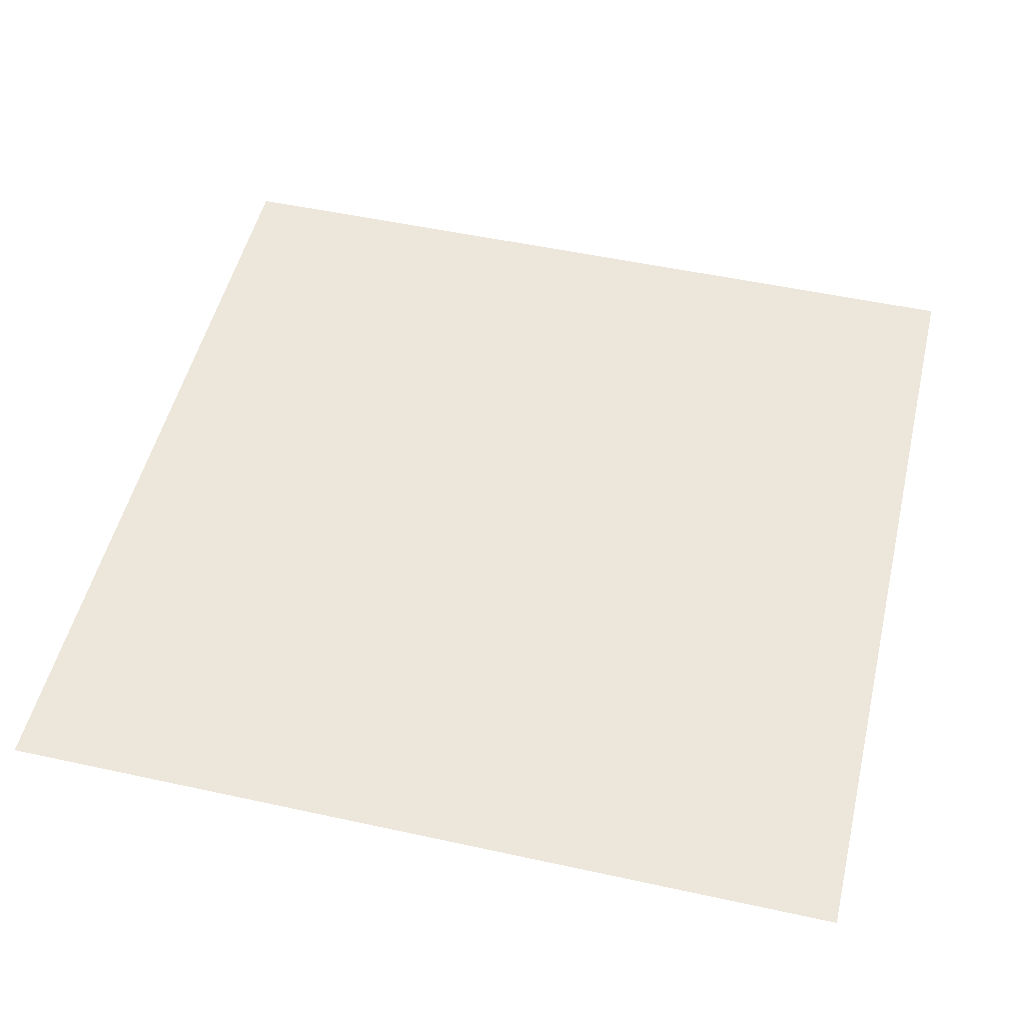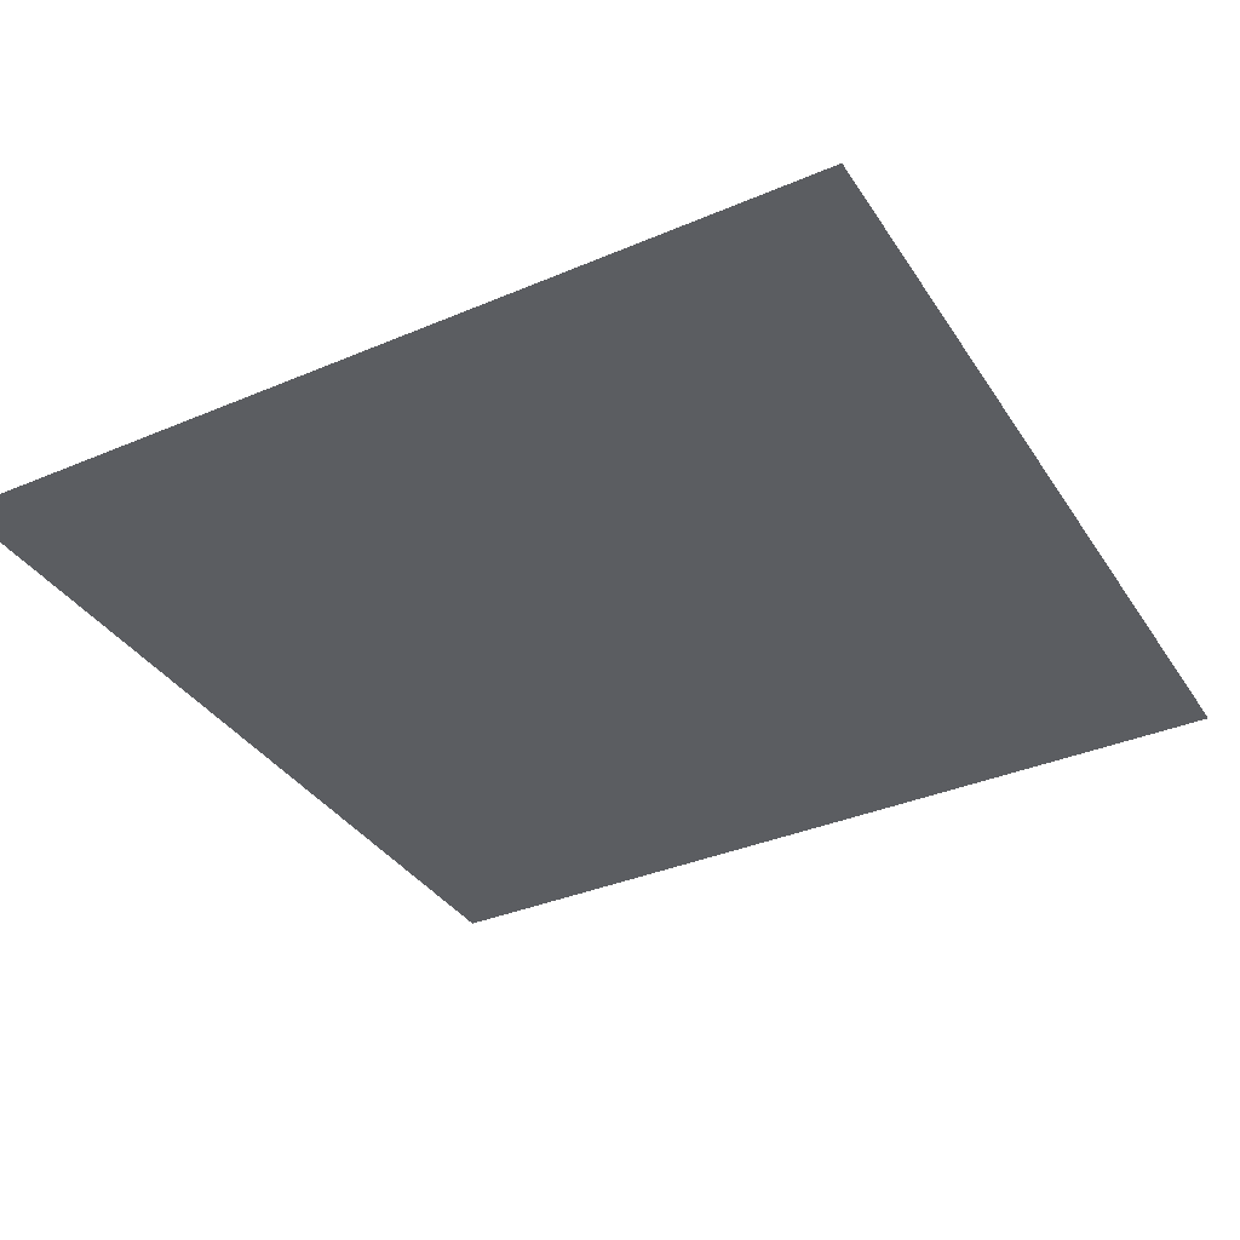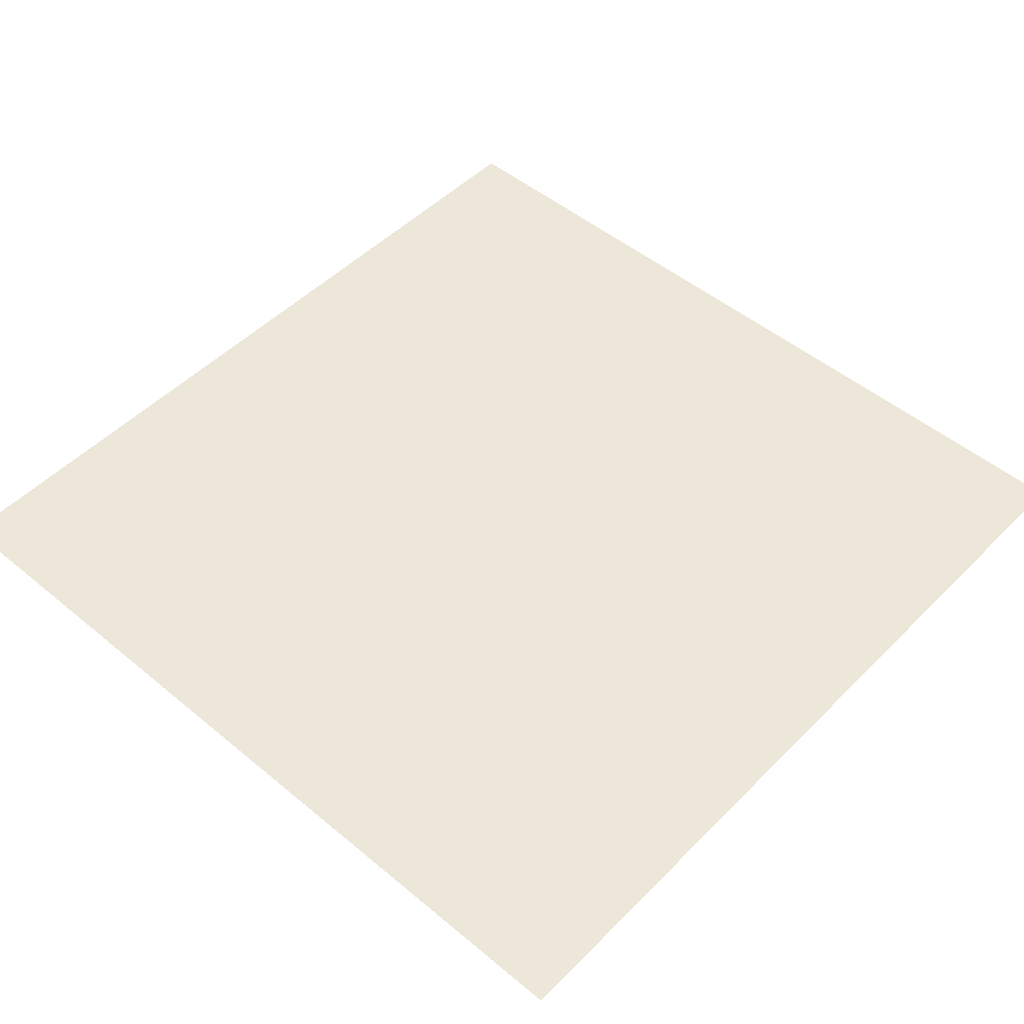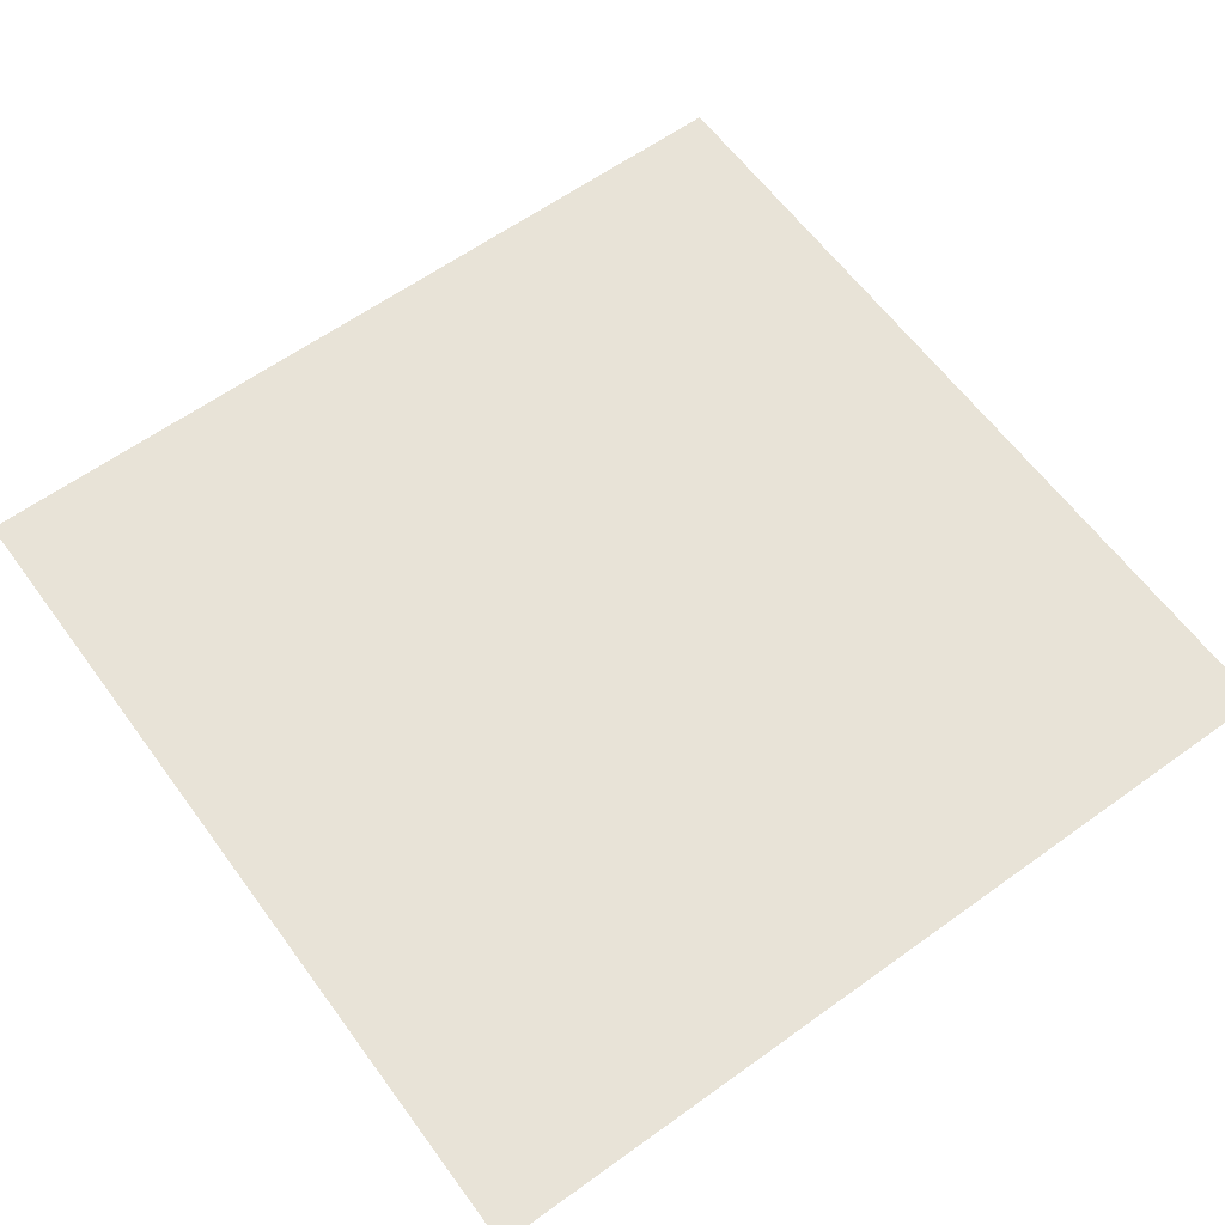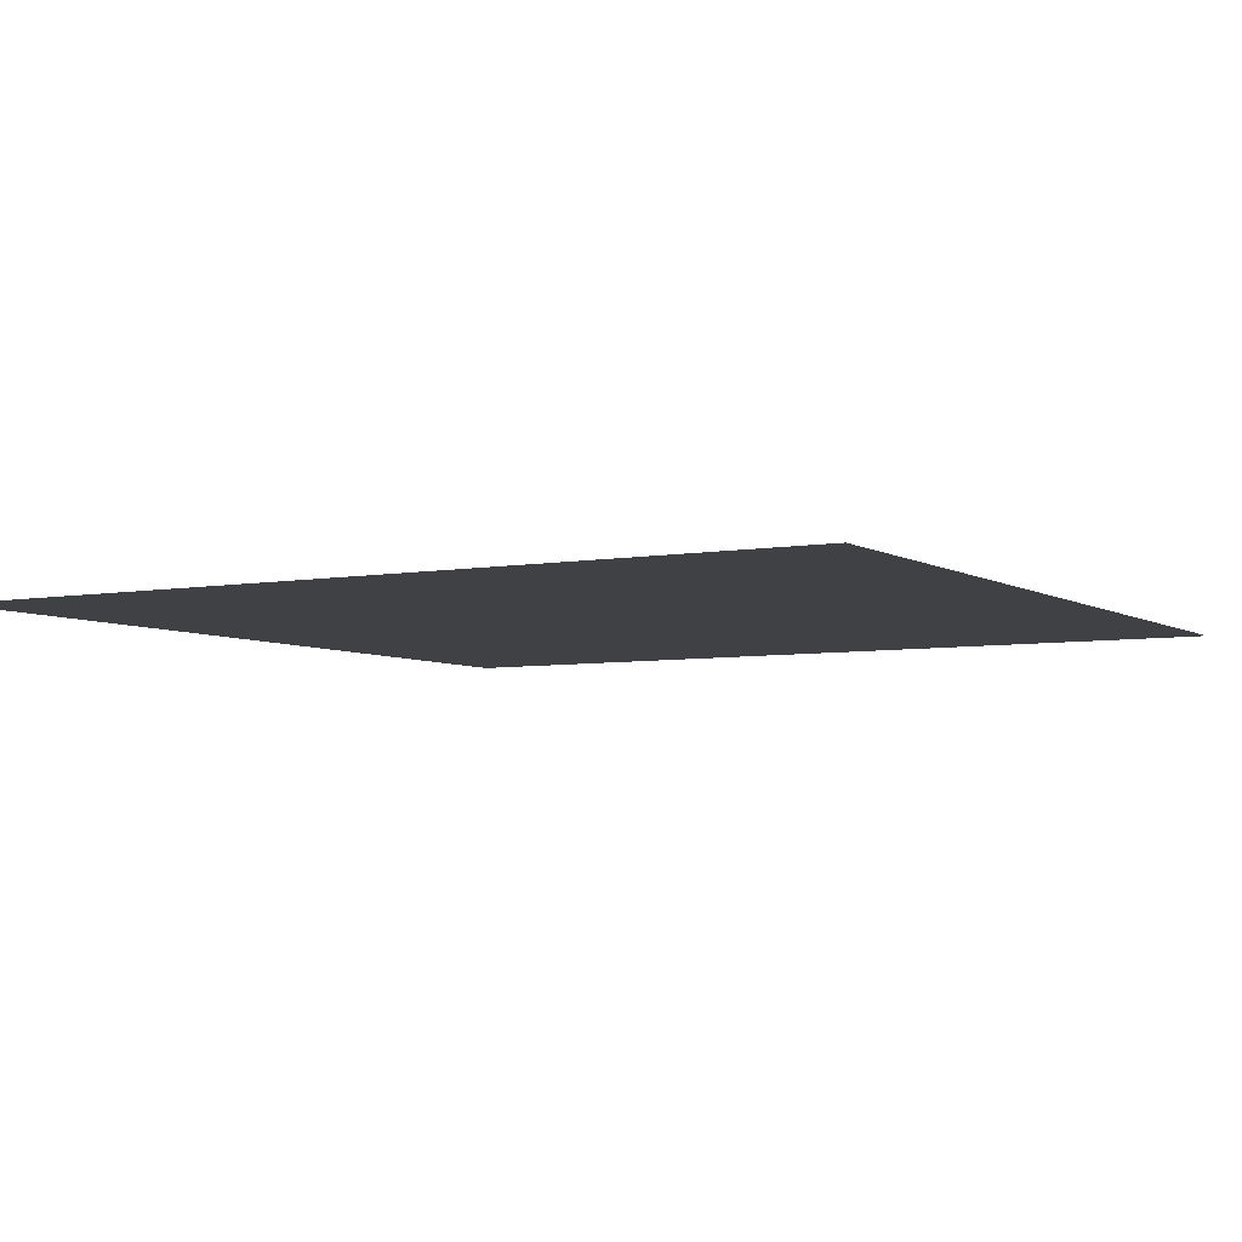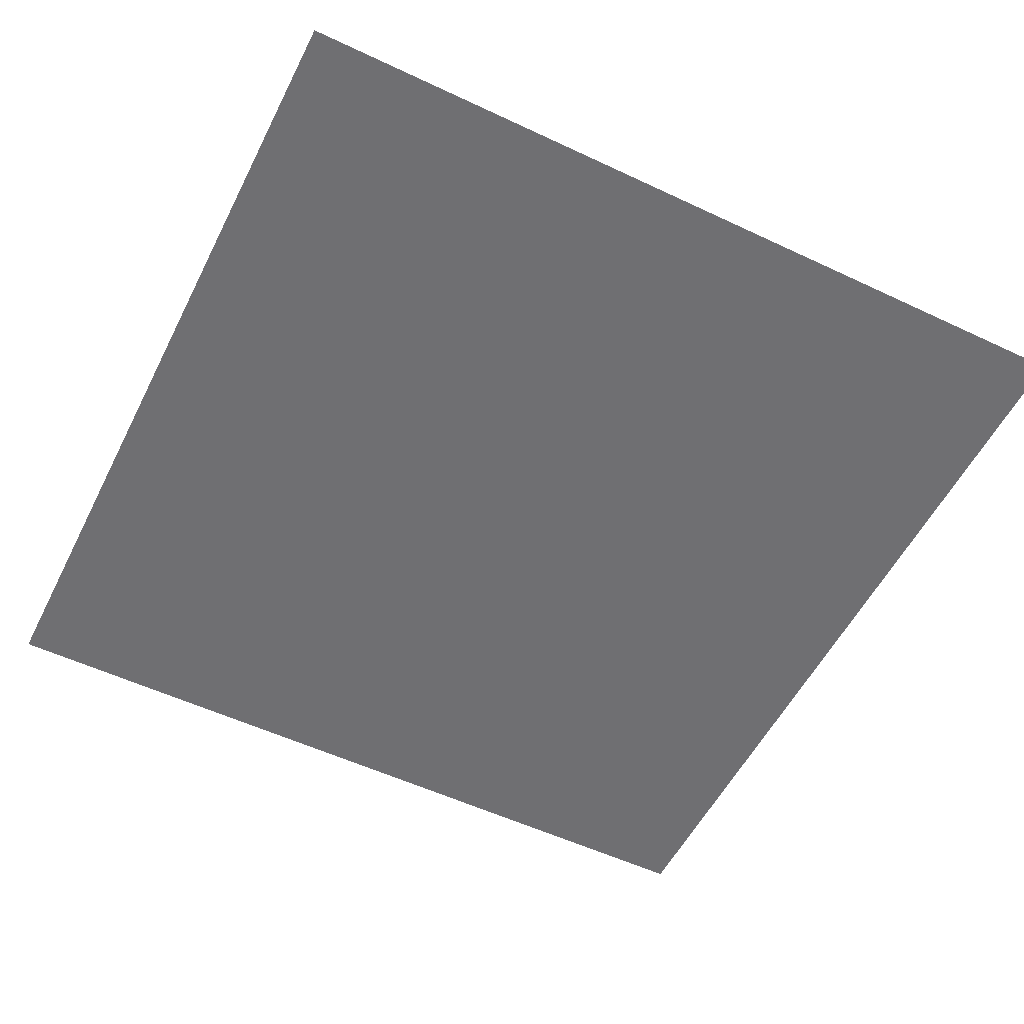
<metadata>
{"format":"obj","ext":"obj","renderer":"f3d","projection":"perspective","resolution":1024,"background":"white","views":[{"elev":51.1,"azim":-76.6,"up":"+Z"},{"elev":-35.9,"azim":29.1,"up":"+Z"},{"elev":49.7,"azim":42.4,"up":"+Z"},{"elev":61.6,"azim":53.8,"up":"+Z"},{"elev":-5.4,"azim":-60.1,"up":"+Z"},{"elev":-54.7,"azim":63.5,"up":"+Z"}]}
</metadata>
<code>
v -118.4 -113.6 0
v -124.8 -113.6 0
v -124.8 -107.2 0
v -118.4 -107.2 0
g WorldMap_mesh_0012
f 1 2 3 4

</code>
